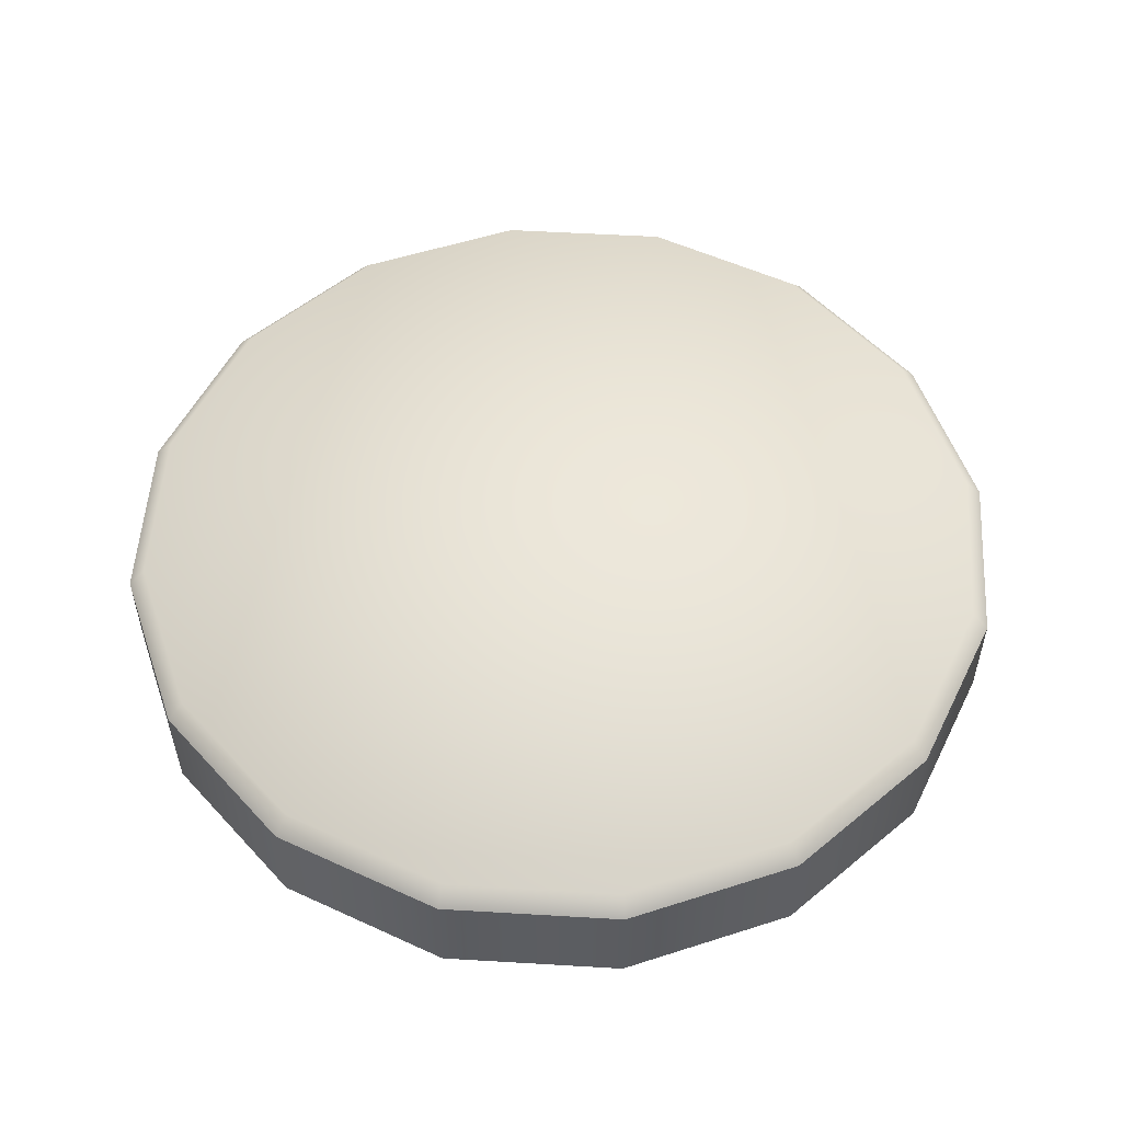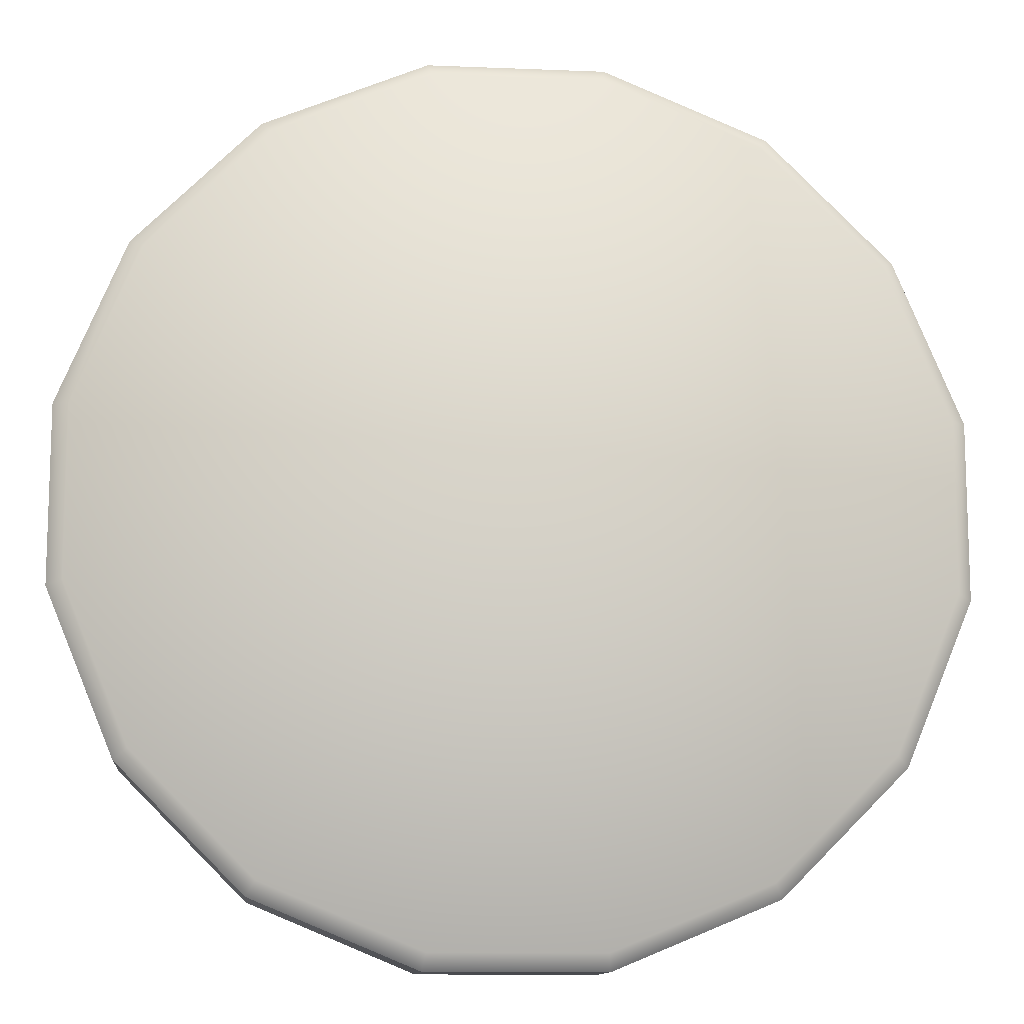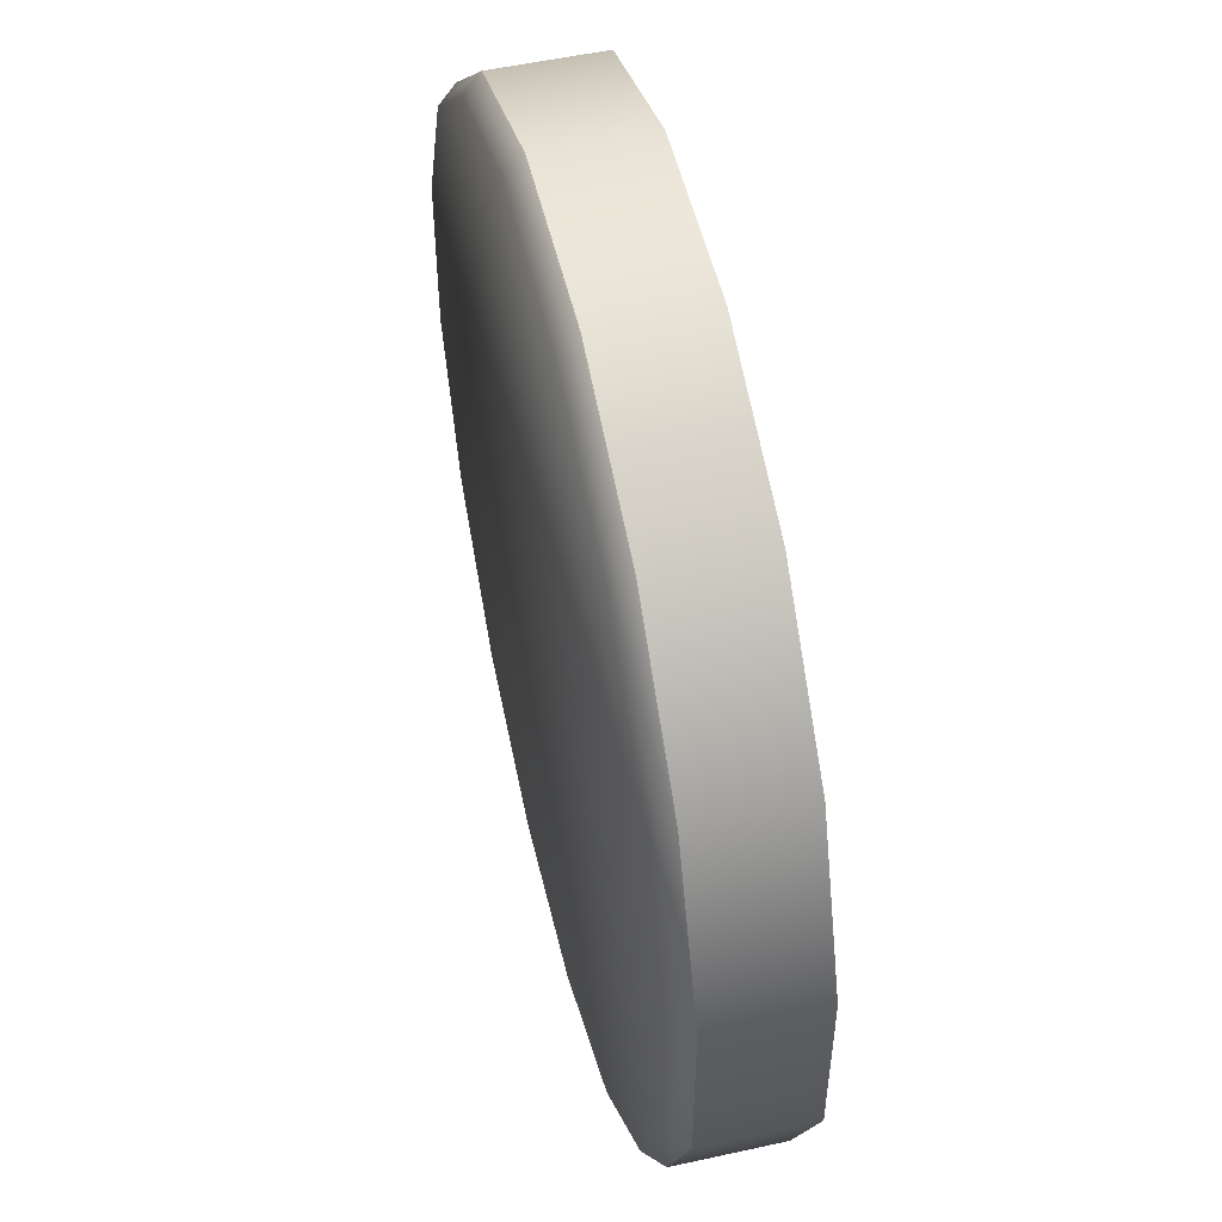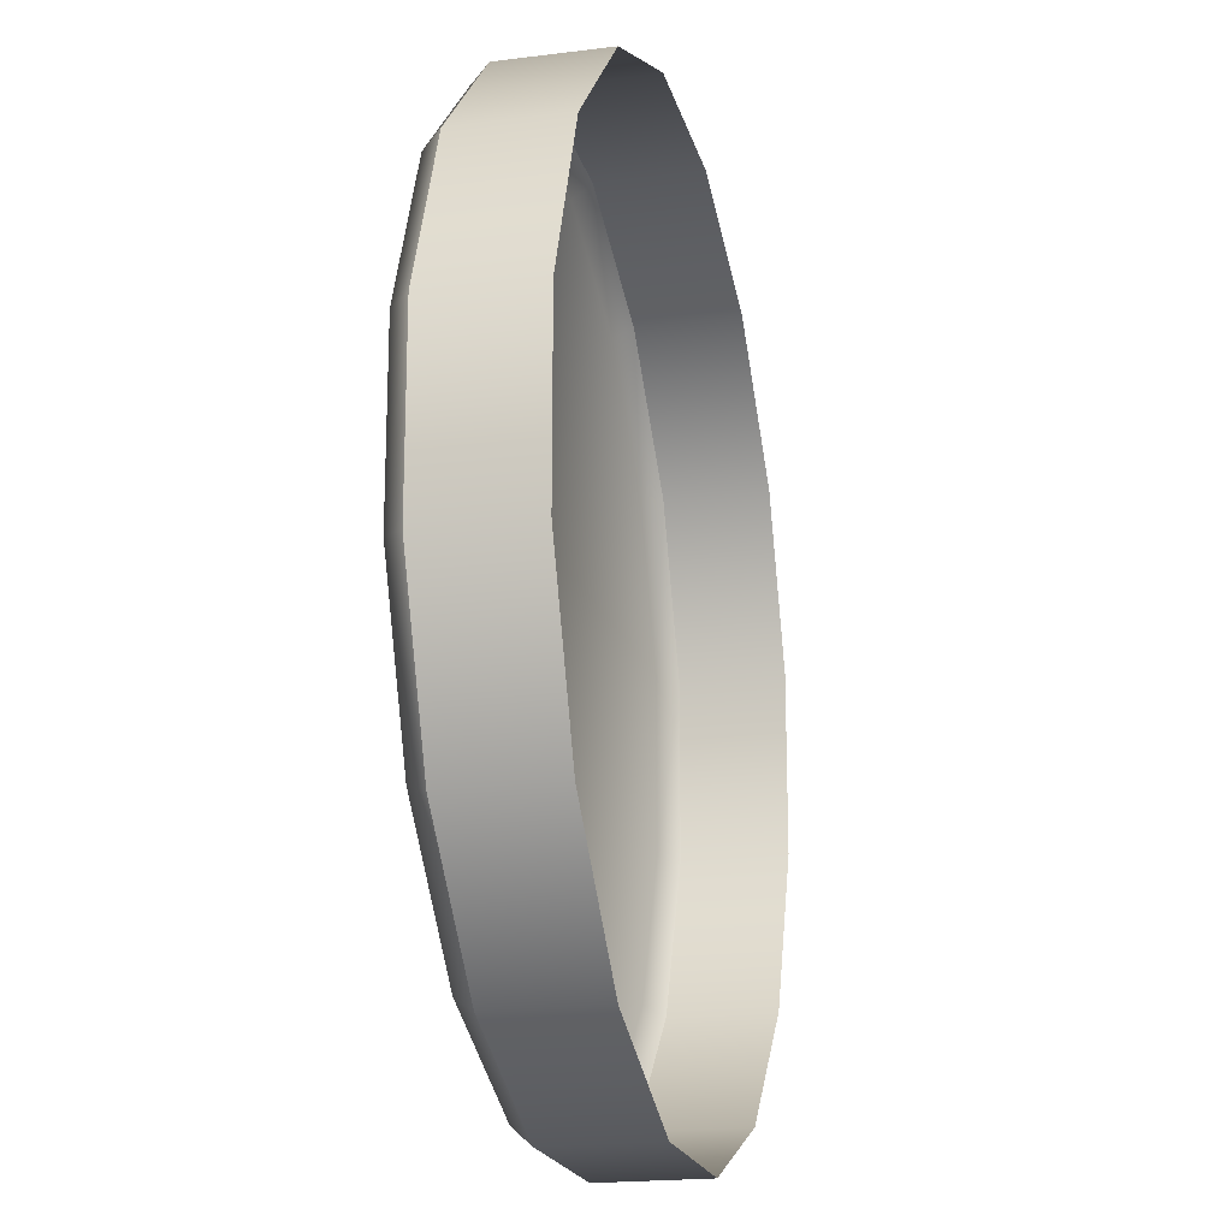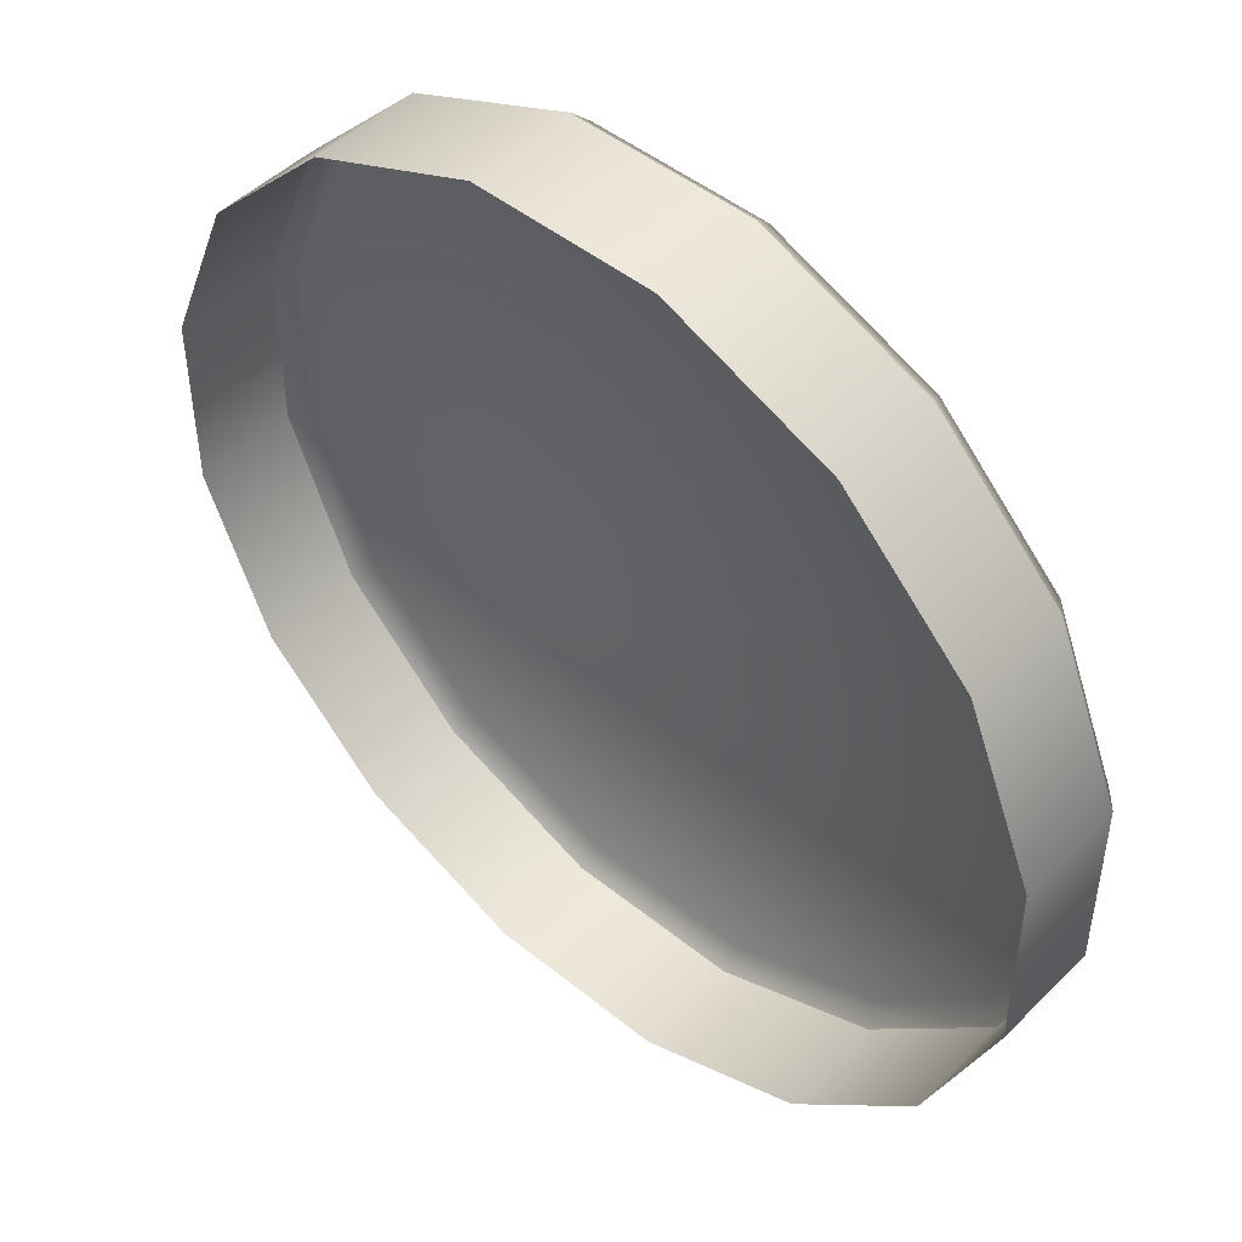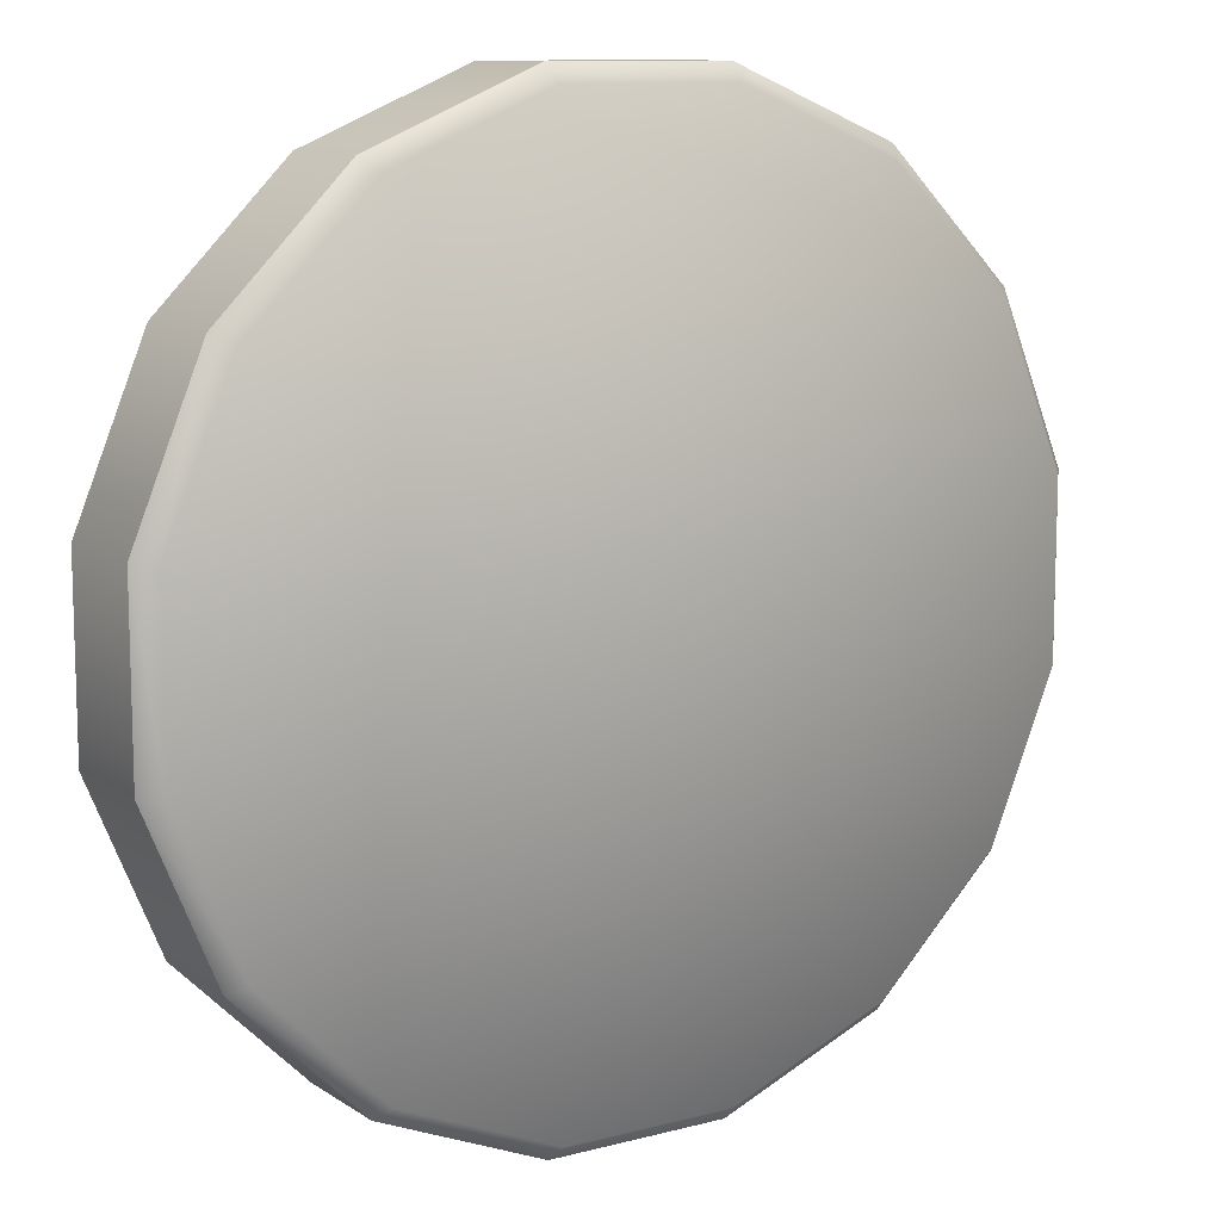
<metadata>
{"format":"obj","ext":"obj","renderer":"f3d","projection":"perspective","resolution":1024,"background":"white","views":[{"elev":53.8,"azim":48.6,"up":"+Z"},{"elev":-11.9,"azim":-5.5,"up":"+Y"},{"elev":53.0,"azim":76.7,"up":"+Y"},{"elev":-19.5,"azim":103.3,"up":"+Y"},{"elev":47.8,"azim":-137.8,"up":"+Y"},{"elev":10.9,"azim":-32.9,"up":"+Y"}]}
</metadata>
<code>
v 32.08 48.01 13.17
v 11.26 56.63 13.17
v 32.08 48.01 0
v 11.26 56.63 13.17
v 11.26 56.63 0
v 32.08 48.01 0
v 11.26 56.63 13.17
v -11.26 56.63 13.17
v 11.26 56.63 0
v -11.26 56.63 13.17
v -11.26 56.63 0
v 11.26 56.63 0
v -11.26 56.63 13.17
v -32.08 48.01 13.17
v -11.26 56.63 0
v -32.08 48.01 13.17
v -32.08 48.01 0
v -11.26 56.63 0
v -32.08 48.01 13.17
v -48.01 32.08 13.17
v -32.08 48.01 0
v -48.01 32.08 13.17
v -48.01 32.08 0
v -32.08 48.01 0
v -48.01 32.08 13.17
v -56.63 11.26 13.17
v -48.01 32.08 0
v -56.63 11.26 13.17
v -56.63 11.26 0
v -48.01 32.08 0
v -56.63 11.26 13.17
v -56.63 -11.26 13.17
v -56.63 11.26 0
v -56.63 -11.26 13.17
v -56.63 -11.26 0
v -56.63 11.26 0
v -56.63 -11.26 13.17
v -48.01 -32.08 13.17
v -56.63 -11.26 0
v -48.01 -32.08 13.17
v -48.01 -32.08 0
v -56.63 -11.26 0
v -48.01 -32.08 13.17
v -32.08 -48.01 13.17
v -48.01 -32.08 0
v -32.08 -48.01 13.17
v -32.08 -48.01 0
v -48.01 -32.08 0
v -32.08 -48.01 13.17
v -11.26 -56.63 13.17
v -32.08 -48.01 0
v -11.26 -56.63 13.17
v -11.26 -56.63 0
v -32.08 -48.01 0
v -11.26 -56.63 13.17
v 11.26 -56.63 13.17
v -11.26 -56.63 0
v 11.26 -56.63 13.17
v 11.26 -56.63 0
v -11.26 -56.63 0
v 11.26 -56.63 13.17
v 32.08 -48.01 13.17
v 11.26 -56.63 0
v 32.08 -48.01 13.17
v 32.08 -48.01 0
v 11.26 -56.63 0
v 32.08 -48.01 13.17
v 48.01 -32.08 13.17
v 32.08 -48.01 0
v 48.01 -32.08 13.17
v 48.01 -32.08 0
v 32.08 -48.01 0
v 48.01 -32.08 13.17
v 56.63 -11.26 13.17
v 48.01 -32.08 0
v 56.63 -11.26 13.17
v 56.63 -11.26 0
v 48.01 -32.08 0
v 56.63 -11.26 0
v 56.63 -11.26 13.17
v 56.63 11.26 0
v 56.63 -11.26 13.17
v 56.63 11.26 13.17
v 56.63 11.26 0
v 56.63 11.26 13.17
v 48.01 32.08 13.17
v 56.63 11.26 0
v 48.01 32.08 13.17
v 48.01 32.08 0
v 56.63 11.26 0
v 48.01 32.08 13.17
v 32.08 48.01 13.17
v 48.01 32.08 0
v 32.08 48.01 13.17
v 32.08 48.01 0
v 48.01 32.08 0
v -30.86 46.19 15.57
v -32.08 48.01 13.17
v -11.26 56.63 13.17
v -30.86 46.19 15.57
v -46.19 30.86 15.57
v -32.08 48.01 13.17
v -46.19 30.86 15.57
v -48.01 32.08 13.17
v -32.08 48.01 13.17
v -46.19 30.86 15.57
v -54.48 10.84 15.57
v -48.01 32.08 13.17
v -54.48 10.84 15.57
v -56.63 11.26 13.17
v -48.01 32.08 13.17
v -54.48 10.84 15.57
v -54.48 -10.84 15.57
v -56.63 11.26 13.17
v -54.48 -10.84 15.57
v -56.63 -11.26 13.17
v -56.63 11.26 13.17
v -10.84 54.48 15.57
v -30.86 46.19 15.57
v -11.26 56.63 13.17
v 1.3e-05 3e-06 15.57
v -30.86 46.19 15.57
v -10.84 54.48 15.57
v 1.3e-05 3e-06 15.57
v -46.19 30.86 15.57
v -30.86 46.19 15.57
v 1.3e-05 3e-06 15.57
v -54.48 10.84 15.57
v -46.19 30.86 15.57
v 1.3e-05 3e-06 15.57
v -54.48 -10.84 15.57
v -54.48 10.84 15.57
v 1.3e-05 3e-06 15.57
v -46.19 -30.86 15.57
v -54.48 -10.84 15.57
v -54.48 -10.84 15.57
v -46.19 -30.86 15.57
v -56.63 -11.26 13.17
v -46.19 -30.86 15.57
v -48.01 -32.08 13.17
v -56.63 -11.26 13.17
v -46.19 -30.86 15.57
v -30.86 -46.19 15.57
v -48.01 -32.08 13.17
v -30.86 -46.19 15.57
v -32.08 -48.01 13.17
v -48.01 -32.08 13.17
v -10.84 54.48 15.57
v -11.26 56.63 13.17
v 11.26 56.63 13.17
v 10.84 54.48 15.57
v -10.84 54.48 15.57
v 11.26 56.63 13.17
v 1.3e-05 3e-06 15.57
v -10.84 54.48 15.57
v 10.84 54.48 15.57
v 10.84 54.48 15.57
v 11.26 56.63 13.17
v 32.08 48.01 13.17
v 30.86 46.19 15.57
v 10.84 54.48 15.57
v 32.08 48.01 13.17
v 1.3e-05 3e-06 15.57
v 10.84 54.48 15.57
v 30.86 46.19 15.57
v 30.86 46.19 15.57
v 32.08 48.01 13.17
v 48.01 32.08 13.17
v 46.19 30.86 15.57
v 30.86 46.19 15.57
v 48.01 32.08 13.17
v 1.3e-05 3e-06 15.57
v 30.86 46.19 15.57
v 46.19 30.86 15.57
v 46.19 30.86 15.57
v 48.01 32.08 13.17
v 56.63 11.26 13.17
v 54.48 10.84 15.57
v 46.19 30.86 15.57
v 56.63 11.26 13.17
v 1.3e-05 3e-06 15.57
v 46.19 30.86 15.57
v 54.48 10.84 15.57
v 54.48 -10.84 15.57
v 54.48 10.84 15.57
v 56.63 11.26 13.17
v 54.48 -10.84 15.57
v 1.3e-05 3e-06 15.57
v 54.48 10.84 15.57
v 1.3e-05 3e-06 15.57
v 54.48 -10.84 15.57
v 46.19 -30.86 15.57
v 1.3e-05 3e-06 15.57
v 46.19 -30.86 15.57
v 30.86 -46.19 15.57
v 1.3e-05 3e-06 15.57
v 30.86 -46.19 15.57
v 10.84 -54.48 15.57
v 1.3e-05 3e-06 15.57
v 10.84 -54.48 15.57
v -10.84 -54.48 15.57
v 1.3e-05 3e-06 15.57
v -10.84 -54.48 15.57
v -30.86 -46.19 15.57
v 1.3e-05 3e-06 15.57
v -30.86 -46.19 15.57
v -46.19 -30.86 15.57
v 56.63 -11.26 13.17
v 54.48 -10.84 15.57
v 56.63 11.26 13.17
v 54.48 -10.84 15.57
v 56.63 -11.26 13.17
v 48.01 -32.08 13.17
v 46.19 -30.86 15.57
v 54.48 -10.84 15.57
v 48.01 -32.08 13.17
v 46.19 -30.86 15.57
v 48.01 -32.08 13.17
v 32.08 -48.01 13.17
v 30.86 -46.19 15.57
v 46.19 -30.86 15.57
v 32.08 -48.01 13.17
v 30.86 -46.19 15.57
v 32.08 -48.01 13.17
v 11.26 -56.63 13.17
v 10.84 -54.48 15.57
v 30.86 -46.19 15.57
v 11.26 -56.63 13.17
v 10.84 -54.48 15.57
v 11.26 -56.63 13.17
v -11.26 -56.63 13.17
v -10.84 -54.48 15.57
v 10.84 -54.48 15.57
v -11.26 -56.63 13.17
v -10.84 -54.48 15.57
v -11.26 -56.63 13.17
v -32.08 -48.01 13.17
v -30.86 -46.19 15.57
v -10.84 -54.48 15.57
v -32.08 -48.01 13.17
g jun_art_concrete_base02
f 3 2 1
f 6 5 4
f 9 8 7
f 12 11 10
f 15 14 13
f 18 17 16
f 21 20 19
f 24 23 22
f 27 26 25
f 30 29 28
f 33 32 31
f 36 35 34
f 39 38 37
f 42 41 40
f 45 44 43
f 48 47 46
f 51 50 49
f 54 53 52
f 57 56 55
f 60 59 58
f 63 62 61
f 66 65 64
f 69 68 67
f 72 71 70
f 75 74 73
f 78 77 76
f 81 80 79
f 84 83 82
f 87 86 85
f 90 89 88
f 93 92 91
f 96 95 94
f 99 98 97
f 102 101 100
f 105 104 103
f 108 107 106
f 111 110 109
f 114 113 112
f 117 116 115
f 120 119 118
f 123 122 121
f 126 125 124
f 129 128 127
f 132 131 130
f 135 134 133
f 138 137 136
f 141 140 139
f 144 143 142
f 147 146 145
f 150 149 148
f 153 152 151
f 156 155 154
f 159 158 157
f 162 161 160
f 165 164 163
f 168 167 166
f 171 170 169
f 174 173 172
f 177 176 175
f 180 179 178
f 183 182 181
f 186 185 184
f 189 188 187
f 192 191 190
f 195 194 193
f 198 197 196
f 201 200 199
f 204 203 202
f 207 206 205
f 210 209 208
f 213 212 211
f 216 215 214
f 219 218 217
f 222 221 220
f 225 224 223
f 228 227 226
f 231 230 229
f 234 233 232
f 237 236 235
f 240 239 238

</code>
